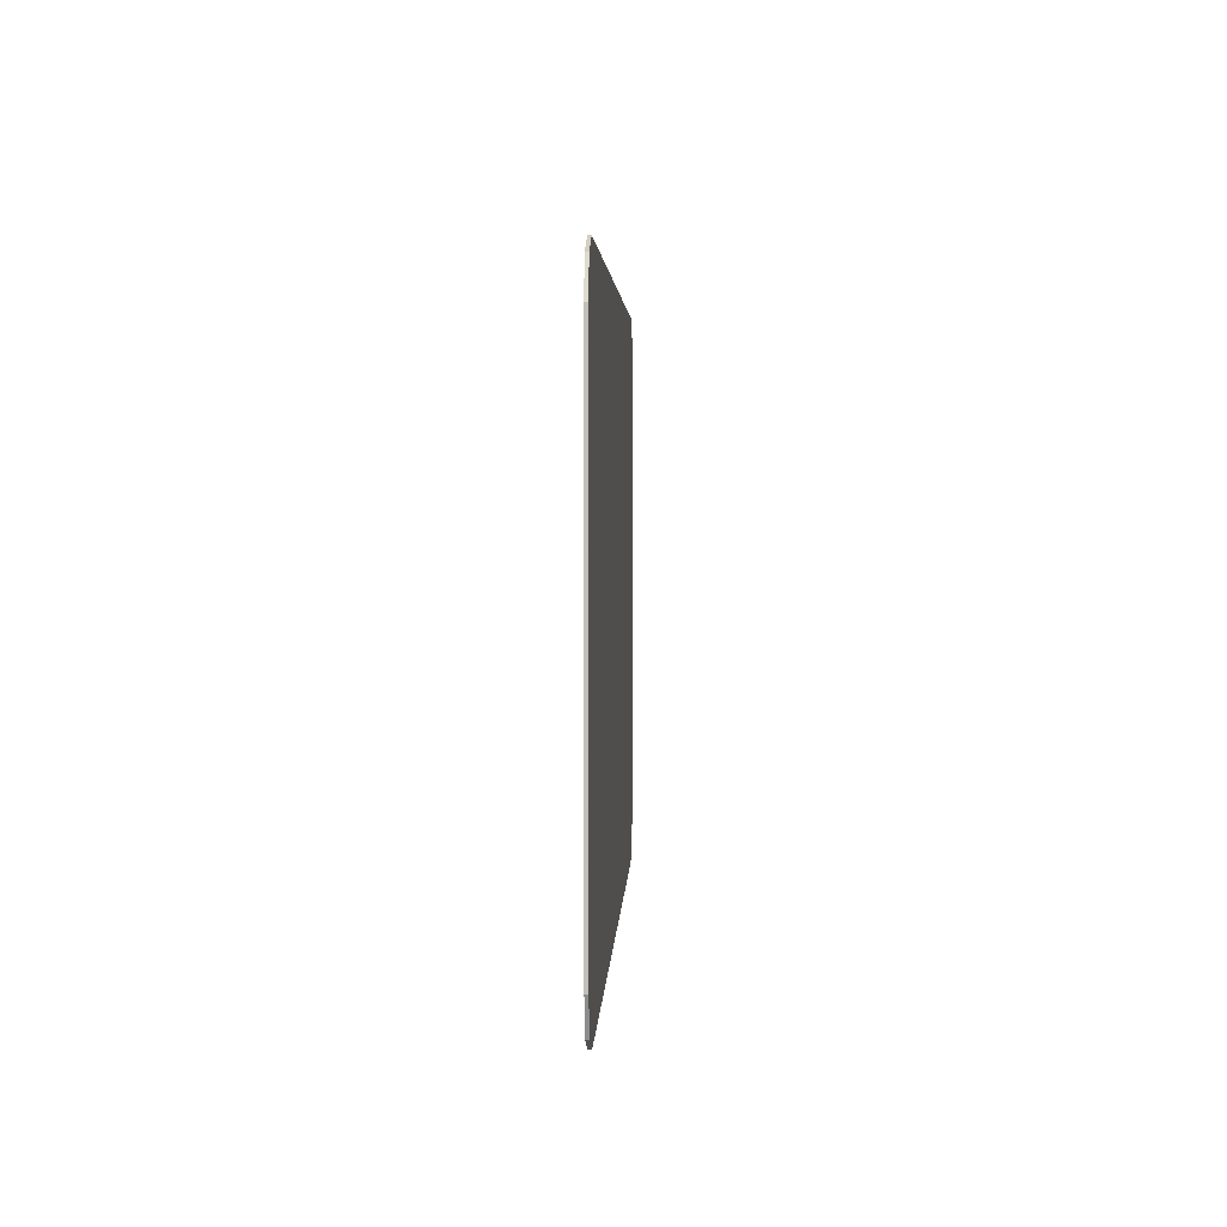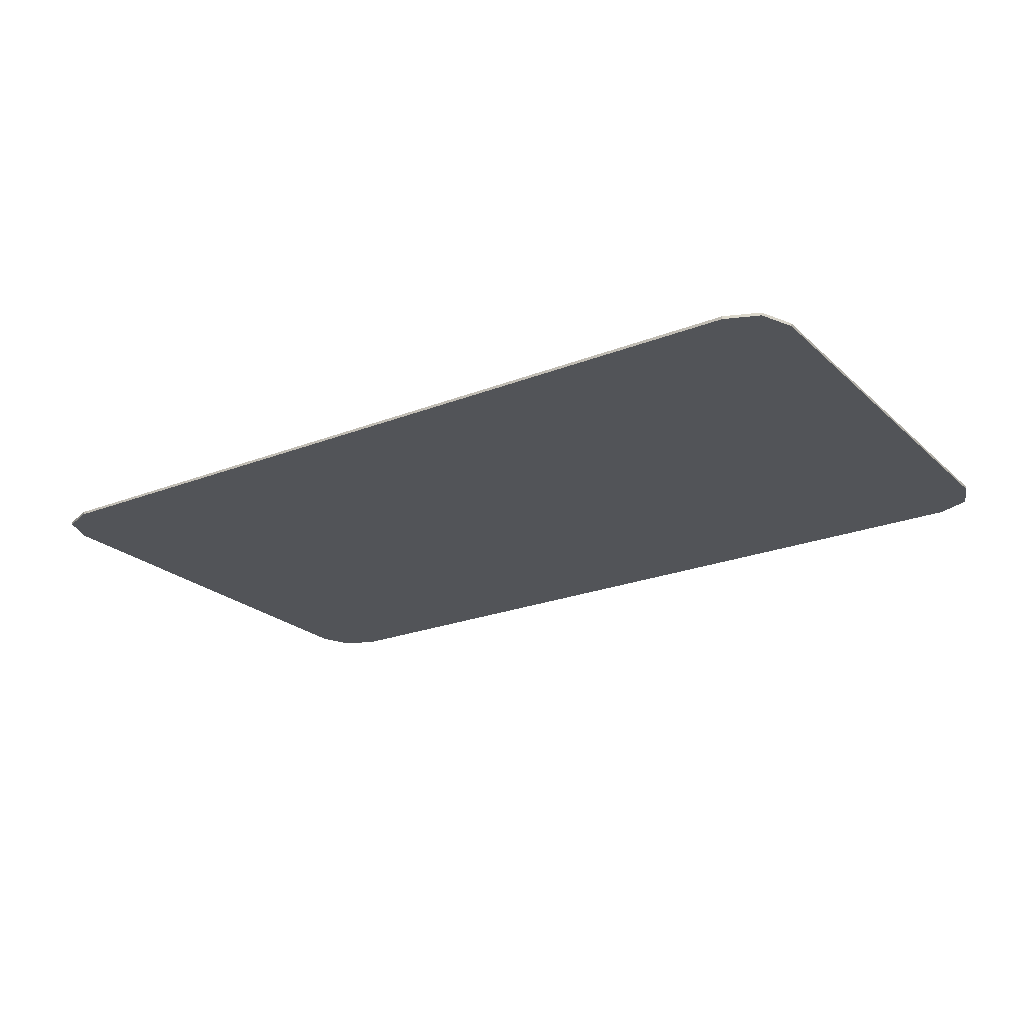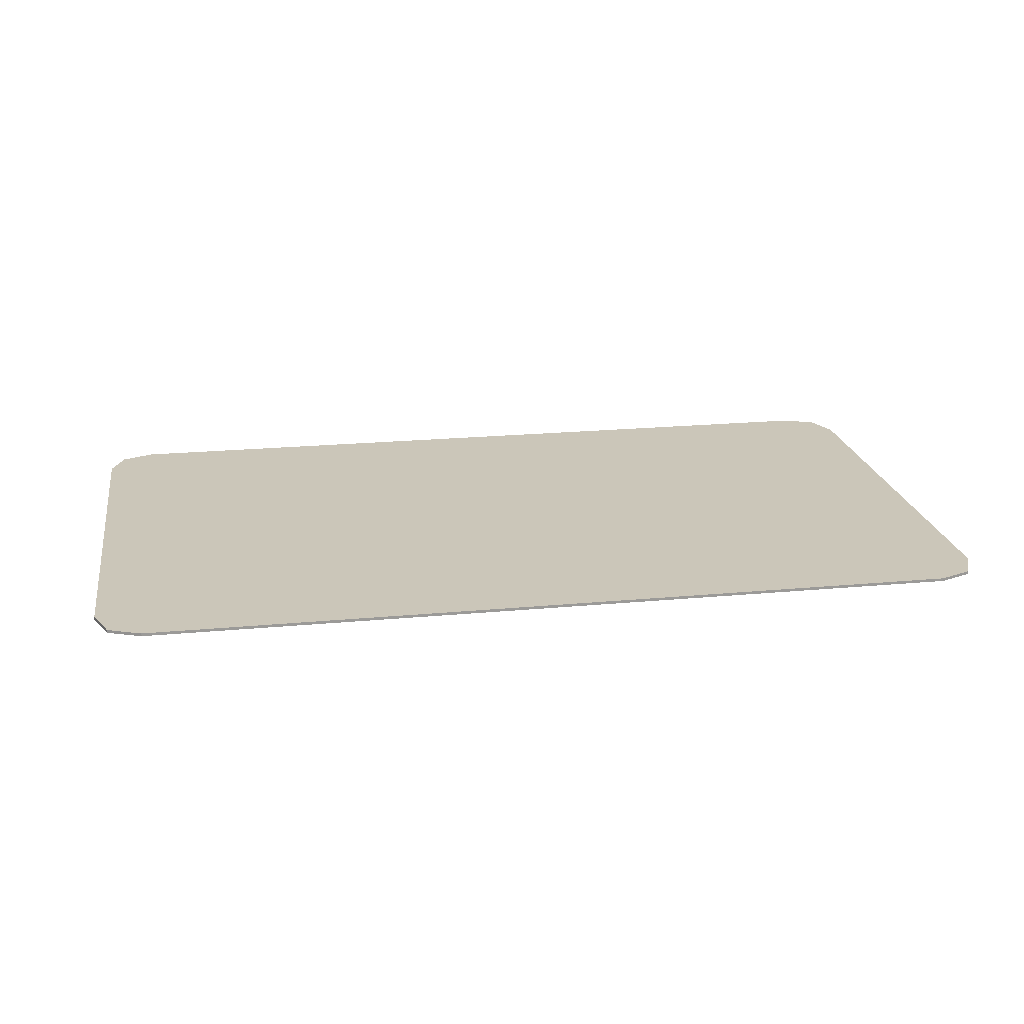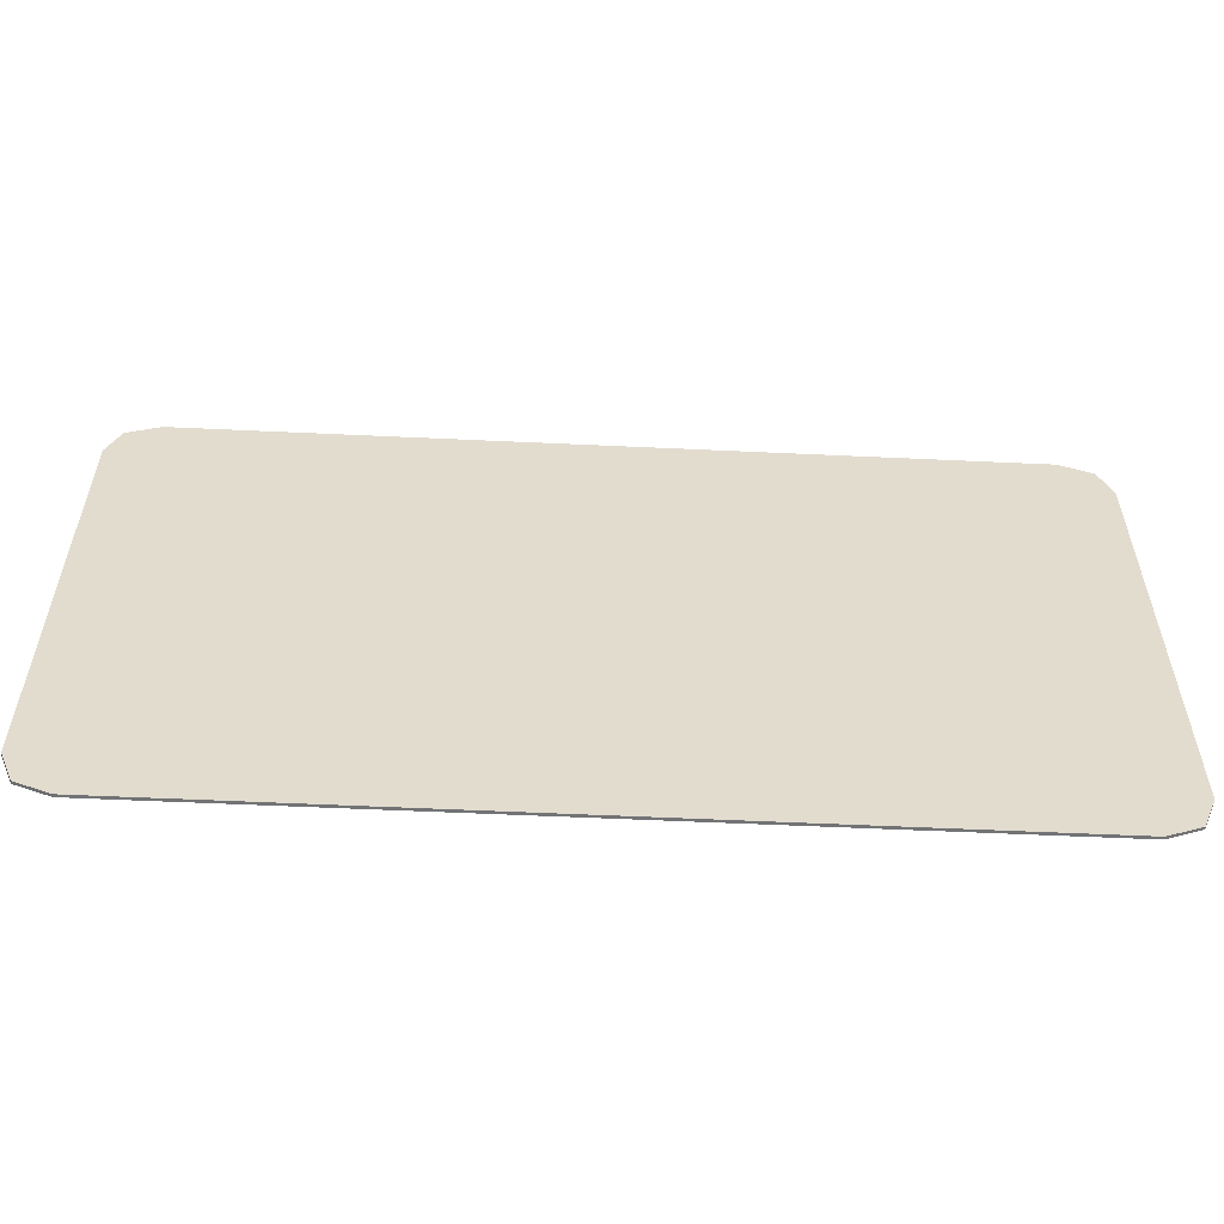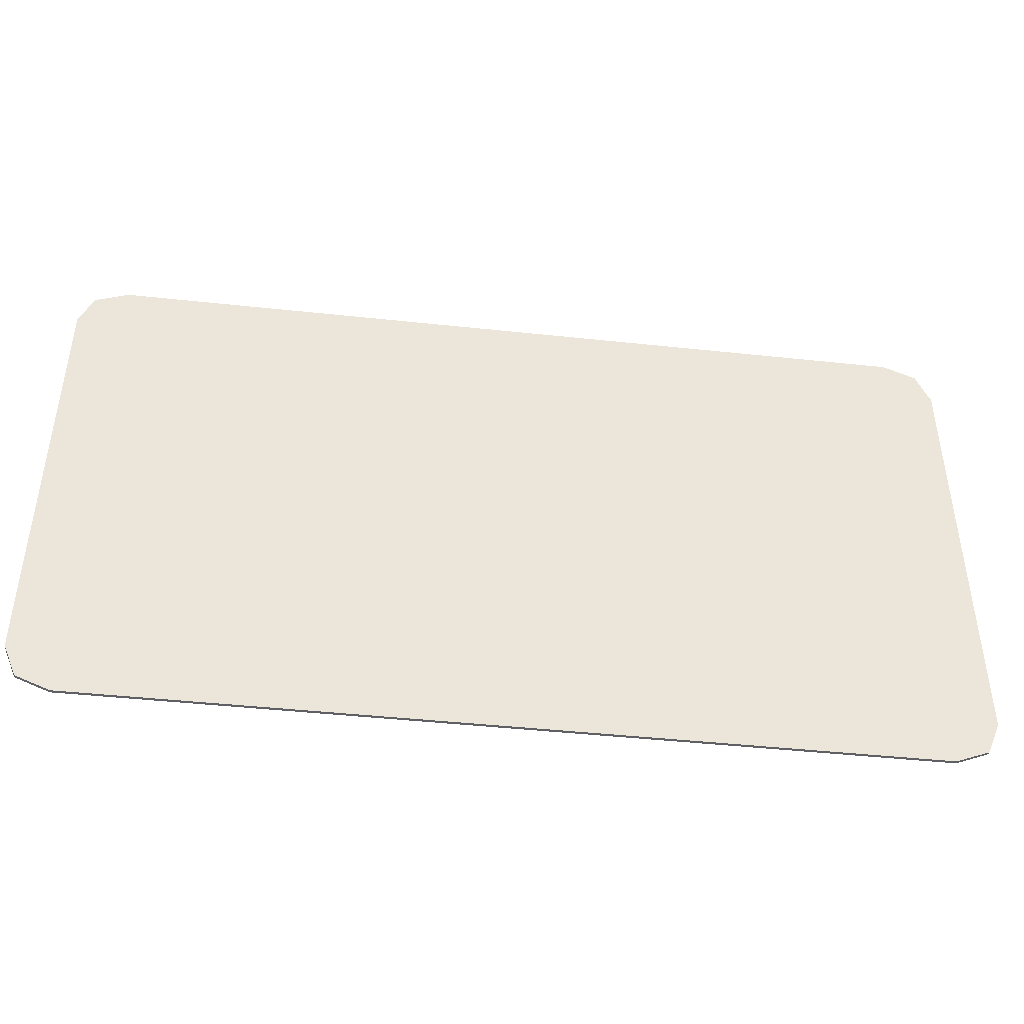
<metadata>
{"format":"obj","ext":"obj","renderer":"f3d","projection":"perspective","resolution":1024,"background":"white","views":[{"elev":3.0,"azim":-87.8,"up":"+Z"},{"elev":-23.1,"azim":-146.3,"up":"+Y"},{"elev":20.9,"azim":170.4,"up":"+Y"},{"elev":-55.9,"azim":-2.8,"up":"+Z"},{"elev":-44.1,"azim":172.8,"up":"+Z"}]}
</metadata>
<code>
v -1.75 0 1.15
v -1.891 0 1.091
v -1.95 0 0.95
v 1.75 0 -1.15
v 1.891 0 -1.091
v 1.95 0 -0.95
v -1.95 0 -0.95
v -1.891 0 -1.091
v -1.75 0 -1.15
v 1.95 0 0.95
v 1.891 0 1.091
v 1.75 0 1.15
v 1.95 0 -0.95
v 1.75 0 -1.15
v -1.75 0 -1.15
v -1.95 0 -0.95
v 1.95 0 0.95
v 1.95 0 -0.95
v -1.95 0 -0.95
v -1.95 0 0.95
v 1.75 0 1.15
v 1.95 0 0.95
v -1.95 0 0.95
v -1.75 0 1.15
v -1.75 -0.0125 -1.15
v -1.75 0 -1.15
v 1.75 0 -1.15
v 1.75 -0.0125 -1.15
v 1.75 0 1.15
v -1.75 0 1.15
v -1.75 -0.0125 1.15
v 1.75 -0.0125 1.15
v 1.95 -0.0125 -0.95
v 1.95 0 -0.95
v 1.95 0 0.95
v 1.95 -0.0125 0.95
v -1.95 0 0.95
v -1.95 0 -0.95
v -1.95 -0.0125 -0.95
v -1.95 -0.0125 0.95
v -1.891 0 1.091
v -1.75 0 1.15
v -1.75 -0.0125 1.15
v -1.891 -0.0125 1.091
v -1.95 0 0.95
v -1.891 0 1.091
v -1.891 -0.0125 1.091
v -1.95 -0.0125 0.95
v 1.891 0 -1.091
v 1.75 0 -1.15
v 1.75 -0.0125 -1.15
v 1.891 -0.0125 -1.091
v 1.95 0 -0.95
v 1.891 0 -1.091
v 1.891 -0.0125 -1.091
v 1.95 -0.0125 -0.95
v -1.891 0 -1.091
v -1.95 0 -0.95
v -1.95 -0.0125 -0.95
v -1.891 -0.0125 -1.091
v -1.75 0 -1.15
v -1.891 0 -1.091
v -1.891 -0.0125 -1.091
v -1.75 -0.0125 -1.15
v 1.891 0 1.091
v 1.95 0 0.95
v 1.95 -0.0125 0.95
v 1.891 -0.0125 1.091
v 1.75 0 1.15
v 1.891 0 1.091
v 1.891 -0.0125 1.091
v 1.75 -0.0125 1.15
v -1.75 -0.0125 1.15
v -1.891 -0.0125 1.091
v -1.95 -0.0125 0.95
v 1.75 -0.0125 -1.15
v 1.891 -0.0125 -1.091
v 1.95 -0.0125 -0.95
v -1.95 -0.0125 -0.95
v -1.891 -0.0125 -1.091
v -1.75 -0.0125 -1.15
v 1.95 -0.0125 0.95
v 1.891 -0.0125 1.091
v 1.75 -0.0125 1.15
v -0.607 -0.0125 0.1535
v -0.186 -0.0125 0.1535
v -0.3795 -0.0125 0.568
v -0.607 -0.0125 0.5415
v -0.2205 -0.0125 0.6365
v -0.3795 -0.0125 0.568
v -0.186 -0.0125 0.1535
v 0.3605 -0.0125 -0.935
v 0.3605 -0.0125 0.9345
v -0.186 -0.0125 0.1535
v -0.186 -0.0125 -0.935
v 0.3605 -0.0125 0.9345
v -0.0625 -0.0125 0.9345
v -0.119 -0.0125 0.756
v -0.186 -0.0125 0.1535
v -0.119 -0.0125 0.756
v -0.2205 -0.0125 0.6365
v -0.186 -0.0125 0.1535
v 1.75 -0.0125 1.15
v -1.75 -0.0125 1.15
v -0.0625 -0.0125 0.9345
v 0.3605 -0.0125 0.9345
v -0.119 -0.0125 0.756
v -0.0625 -0.0125 0.9345
v -1.75 -0.0125 1.15
v -0.2205 -0.0125 0.6365
v -0.3795 -0.0125 0.568
v -0.2205 -0.0125 0.6365
v -1.75 -0.0125 1.15
v -0.607 -0.0125 0.5415
v -0.607 -0.0125 0.5415
v -1.75 -0.0125 1.15
v -1.95 -0.0125 0.95
v -0.607 -0.0125 0.1535
v -0.607 -0.0125 0.1535
v -1.95 -0.0125 0.95
v -1.95 -0.0125 -0.95
v -1.75 -0.0125 -1.15
v -0.186 -0.0125 0.1535
v -0.607 -0.0125 0.1535
v -1.75 -0.0125 -1.15
v -0.186 -0.0125 -0.935
v -0.186 -0.0125 -0.935
v -1.75 -0.0125 -1.15
v 1.75 -0.0125 -1.15
v 0.3605 -0.0125 -0.935
v 0.3605 -0.0125 -0.935
v 1.75 -0.0125 -1.15
v 1.95 -0.0125 -0.95
v 0.3605 -0.0125 0.9345
v 0.3605 -0.0125 0.9345
v 1.95 -0.0125 -0.95
v 1.95 -0.0125 0.95
v 1.75 -0.0125 1.15
g mesh57432
f 1 3 2
g mesh57434
f 4 6 5
g mesh57436
f 7 9 8
g mesh57438
f 10 12 11
f 13 14 15
f 15 16 13
f 17 18 19
f 19 20 17
f 21 22 23
f 23 24 21
f 25 26 27
f 27 28 25
f 29 30 31
f 31 32 29
f 33 34 35
f 35 36 33
f 37 38 39
f 39 40 37
g mesh57441
f 41 43 42
f 43 41 44
f 45 47 46
f 47 45 48
g mesh57443
f 49 51 50
f 51 49 52
f 53 55 54
f 55 53 56
g mesh57445
f 57 59 58
f 59 57 60
f 61 63 62
f 63 61 64
g mesh57447
f 65 67 66
f 67 65 68
f 69 71 70
f 71 69 72
g mesh57449
f 73 74 75
g mesh57451
f 76 77 78
g mesh57453
f 79 80 81
g mesh57455
f 82 83 84
f 85 86 87
f 87 88 85
f 89 90 91
f 92 93 94
f 94 95 92
f 96 97 98
f 98 99 96
f 100 101 102
f 103 104 105
f 105 106 103
f 107 108 109
f 109 110 107
f 111 112 113
f 113 114 111
f 115 116 117
f 117 118 115
f 119 120 121
f 121 122 119
f 123 124 125
f 125 126 123
f 127 128 129
f 129 130 127
f 131 132 133
f 133 134 131
f 135 136 137
f 137 138 135

</code>
